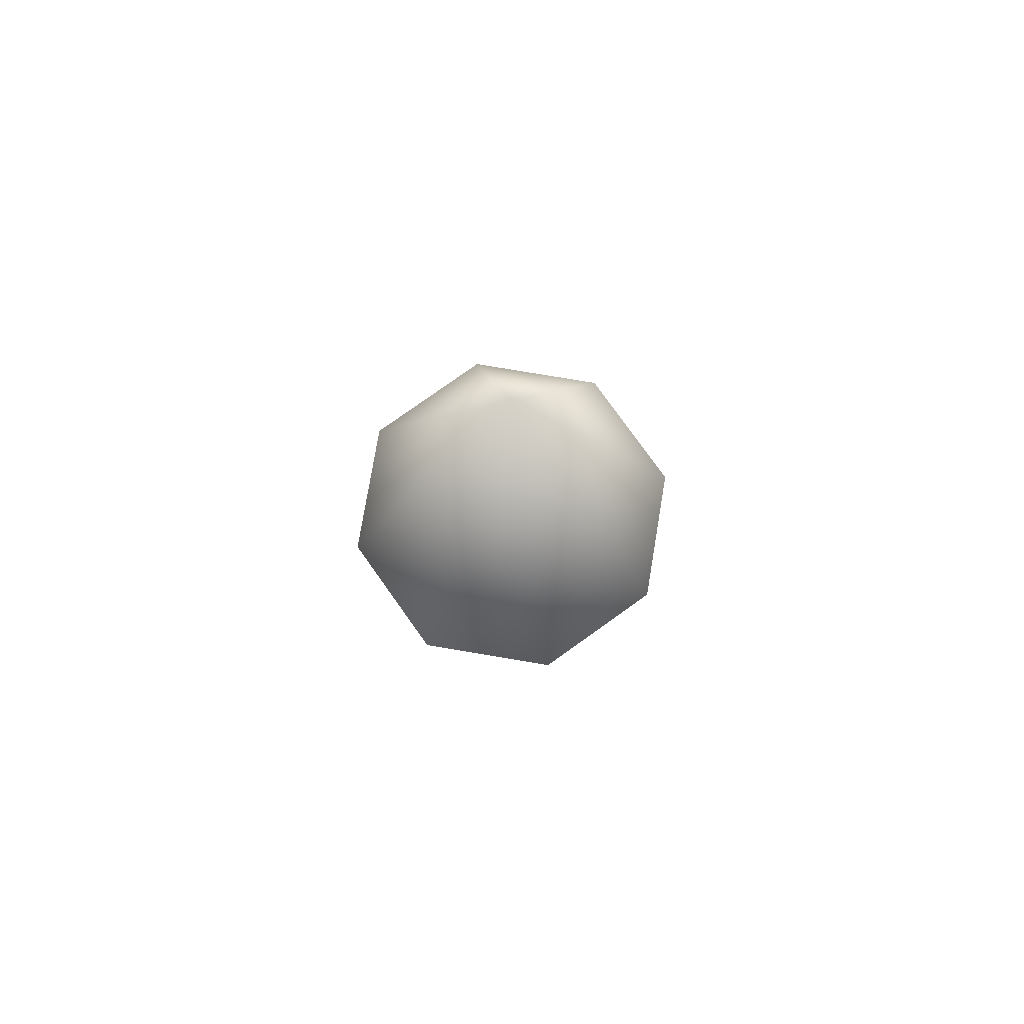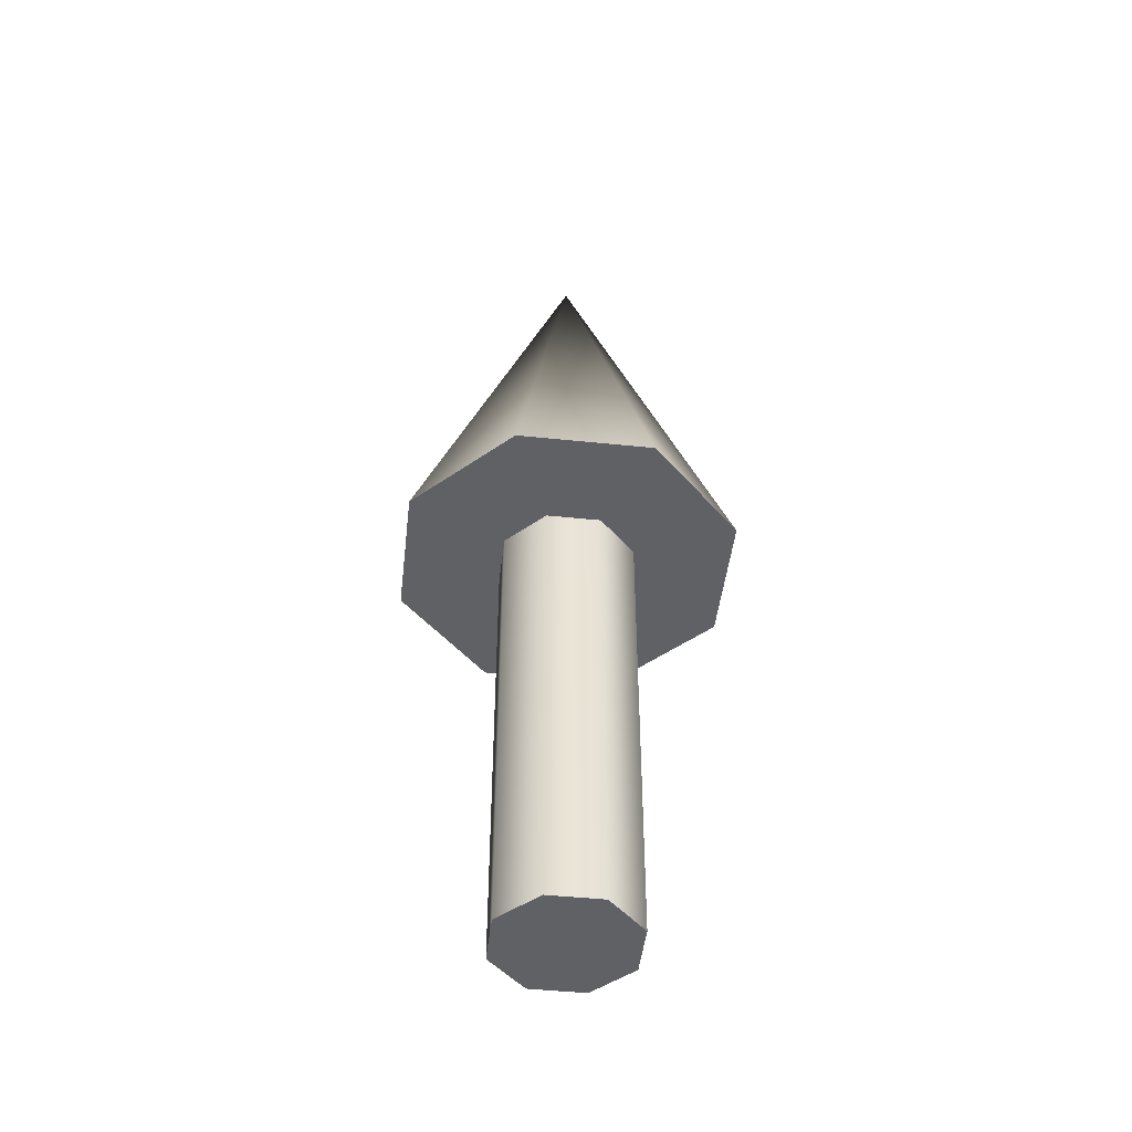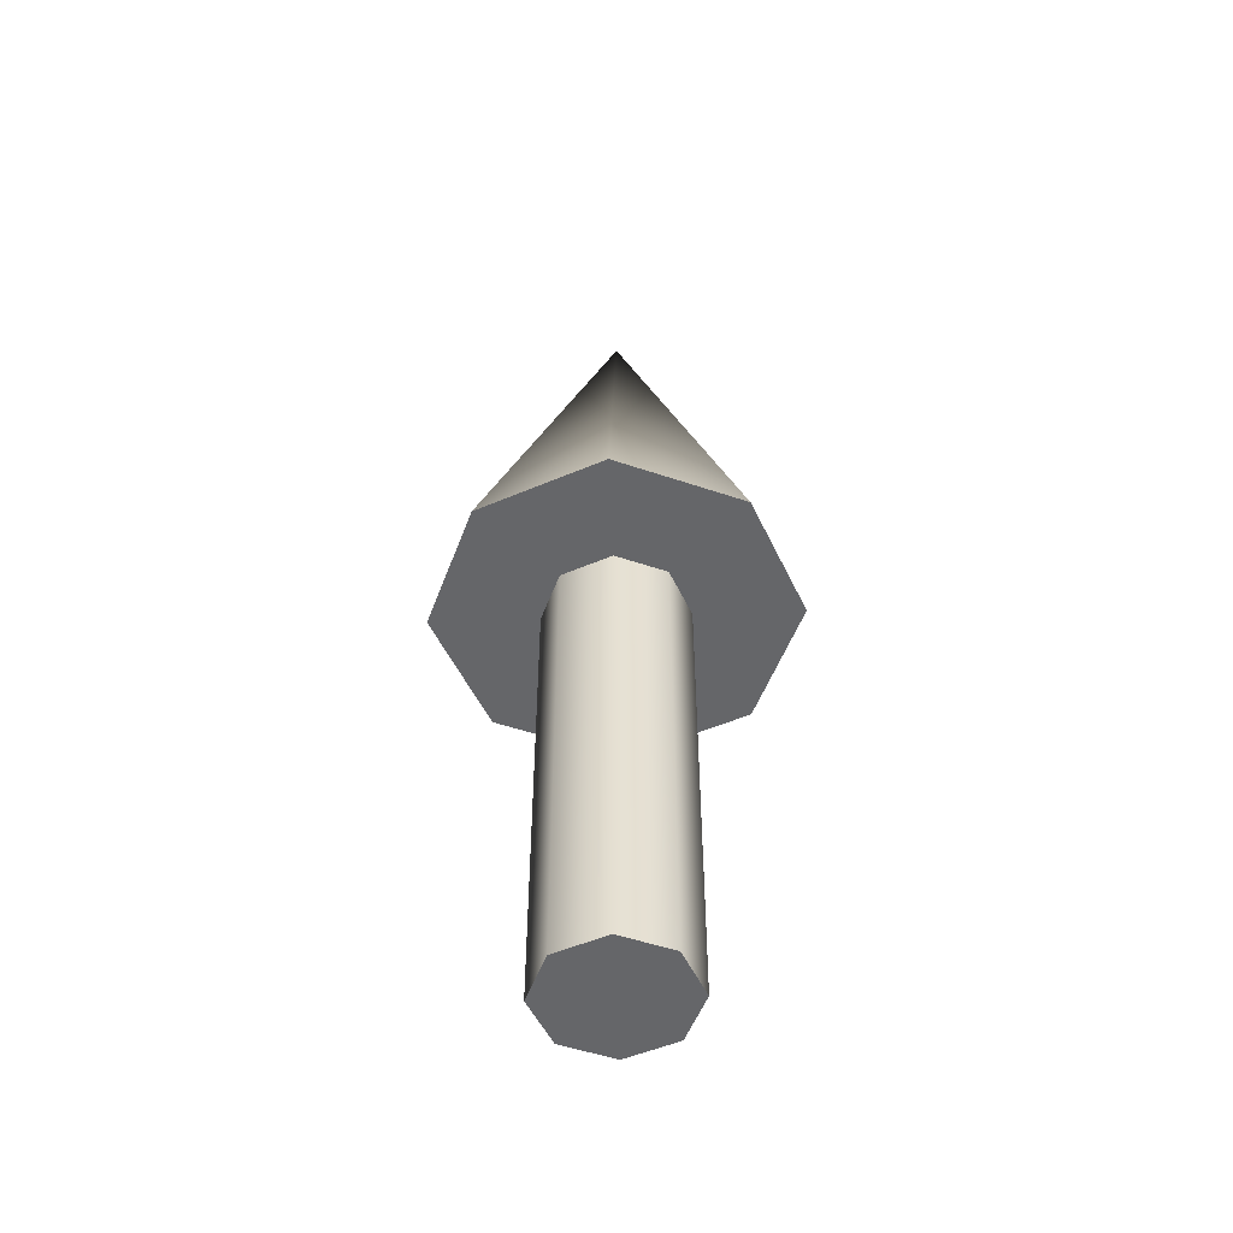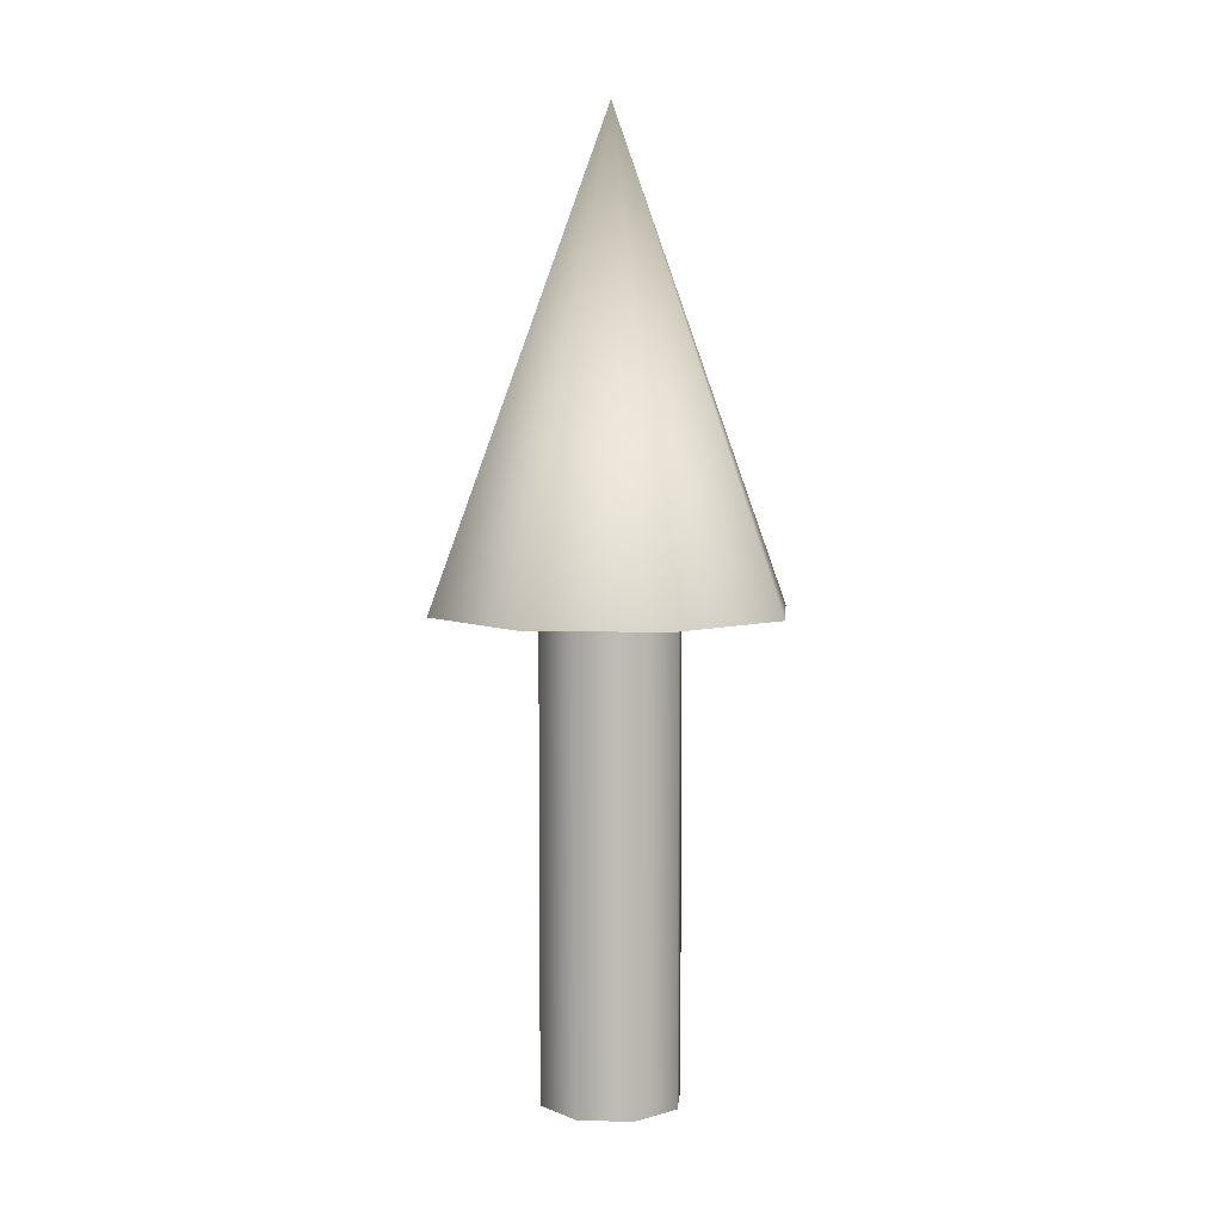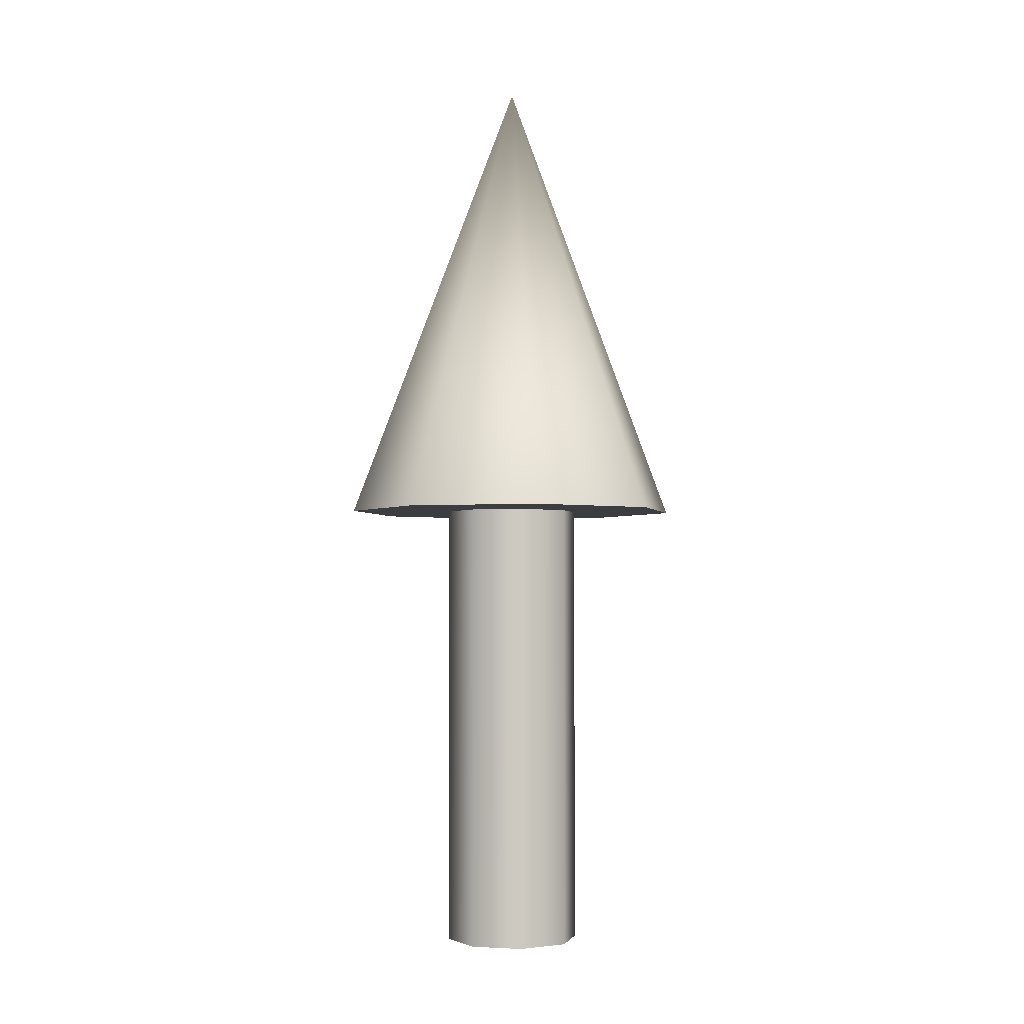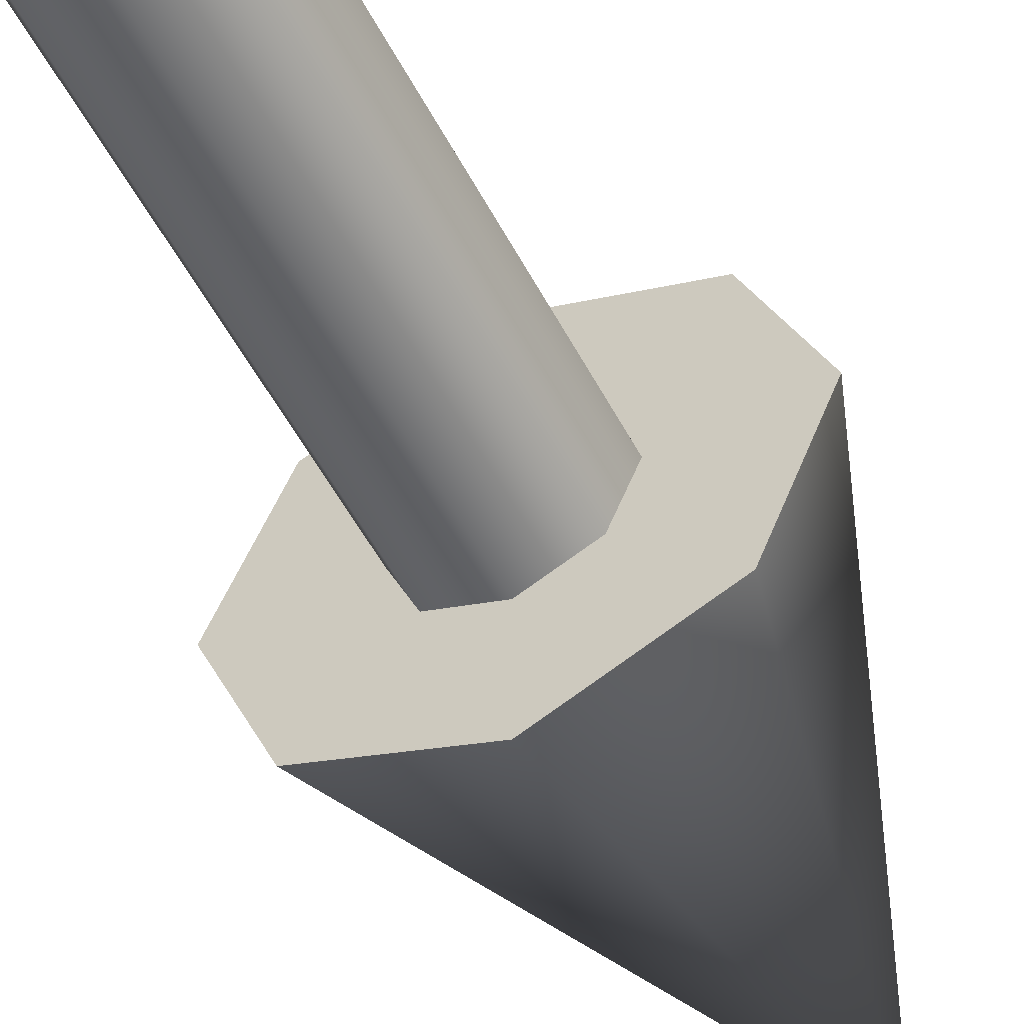
<metadata>
{"format":"obj","ext":"obj","renderer":"f3d","projection":"perspective","resolution":1024,"background":"white","views":[{"elev":78.1,"azim":-13.0,"up":"+Z"},{"elev":-47.3,"azim":150.8,"up":"+Z"},{"elev":-51.8,"azim":92.3,"up":"+Z"},{"elev":6.3,"azim":-152.7,"up":"+Z"},{"elev":-2.8,"azim":171.6,"up":"+Z"},{"elev":-54.3,"azim":-152.5,"up":"+Y"}]}
</metadata>
<code>
v 0.075 0 0
v 0.05303 0.05303 0
v 0 0.075 0
v -0.05303 0.05303 0
v -0.075 0 0
v -0.05303 -0.05303 0
v -0 -0.075 0
v 0.05303 -0.05303 0
v 0.075 0 0
v 0.05303 0.05303 0
v 0 0.075 0
v -0.05303 0.05303 0
v -0.075 0 0
v -0.05303 -0.05303 0
v -0 -0.075 0
v 0.05303 -0.05303 0
v 0.075 0 0.5
v 0.05303 0.05303 0.5
v 0 0.075 0.5
v -0.05303 0.05303 0.5
v -0.075 0 0.5
v -0.05303 -0.05303 0.5
v -0 -0.075 0.5
v 0.05303 -0.05303 0.5
v 0.075 0 0.5
v 0.05303 0.05303 0.5
v 0 0.075 0.5
v -0.05303 0.05303 0.5
v -0.075 0 0.5
v -0.05303 -0.05303 0.5
v -0 -0.075 0.5
v 0.05303 -0.05303 0.5
v 0.1875 0 0.5
v 0.1326 0.1326 0.5
v 0 0.1875 0.5
v -0.1326 0.1326 0.5
v -0.1875 0 0.5
v -0.1326 -0.1326 0.5
v -0 -0.1875 0.5
v 0.1326 -0.1326 0.5
v 0 0 1
v 0.1875 0 0.5
v 0.1326 0.1326 0.5
v 0 0.1875 0.5
v -0.1326 0.1326 0.5
v -0.1875 0 0.5
v -0.1326 -0.1326 0.5
v -0 -0.1875 0.5
v 0.1326 -0.1326 0.5
f 1 3 2
f 1 4 3
f 1 5 4
f 1 6 5
f 1 7 6
f 1 8 7
f 9 18 17
f 9 10 18
f 10 19 18
f 10 11 19
f 11 20 19
f 11 12 20
f 12 21 20
f 12 13 21
f 13 22 21
f 13 14 22
f 14 23 22
f 14 15 23
f 15 24 23
f 15 16 24
f 16 17 24
f 16 9 17
f 25 34 33
f 25 26 34
f 26 35 34
f 26 27 35
f 27 36 35
f 27 28 36
f 28 37 36
f 28 29 37
f 29 38 37
f 29 30 38
f 30 39 38
f 30 31 39
f 31 40 39
f 31 32 40
f 32 33 40
f 32 25 33
f 41 42 43
f 41 43 44
f 41 44 45
f 41 45 46
f 41 46 47
f 41 47 48
f 41 48 49
f 41 49 42

</code>
